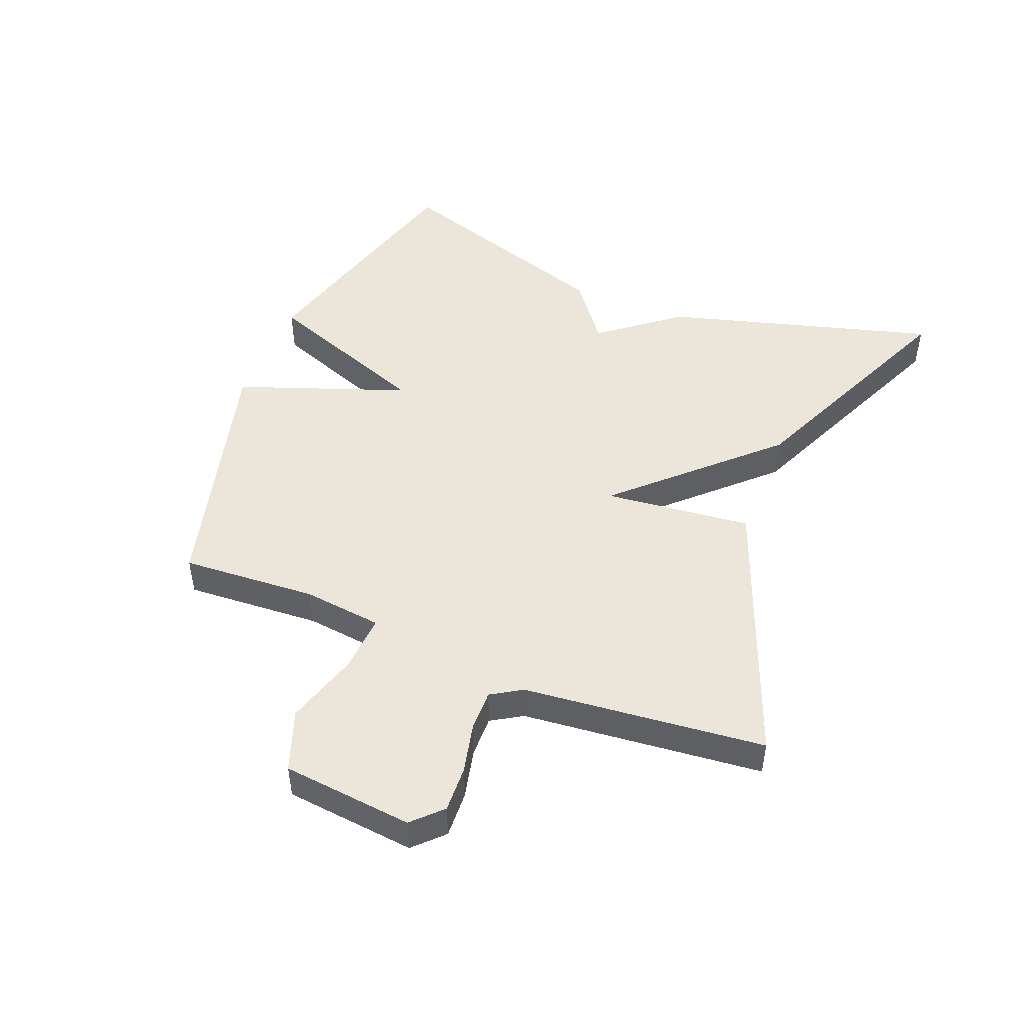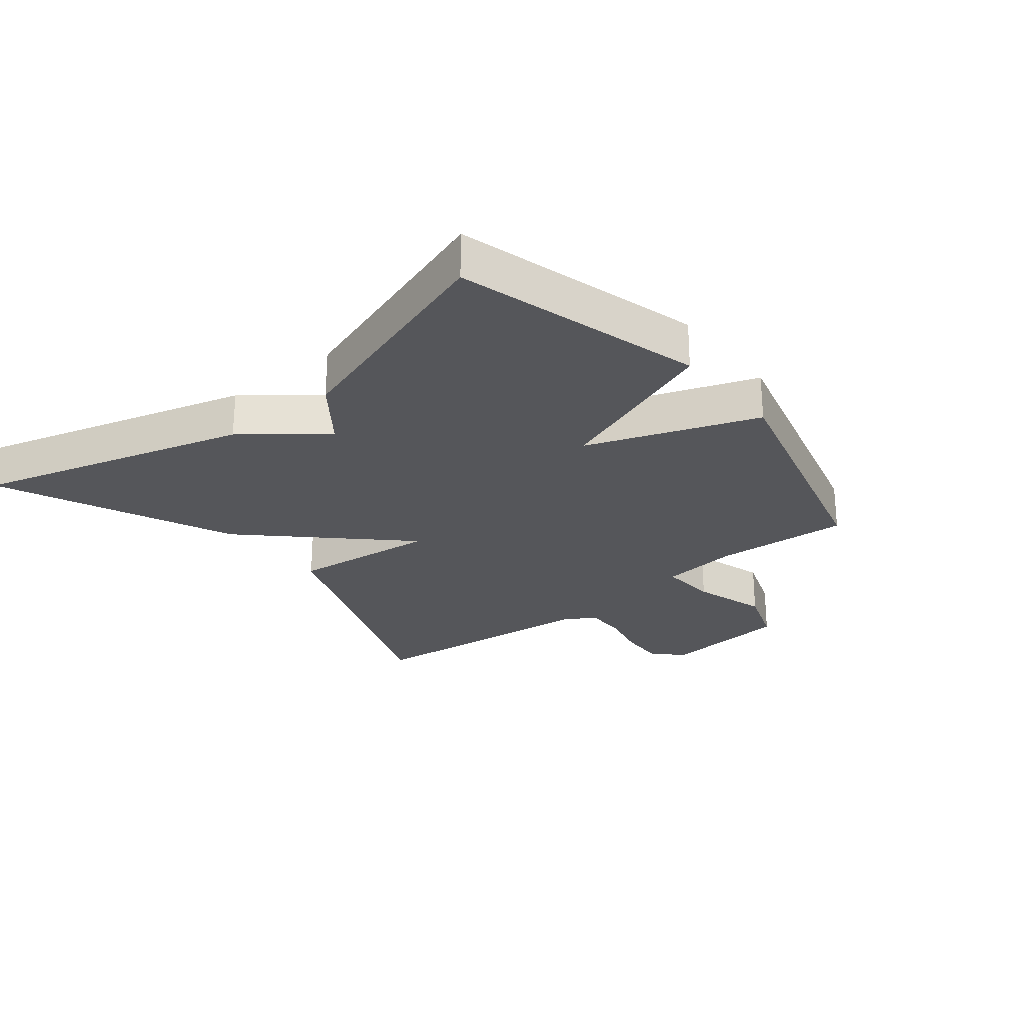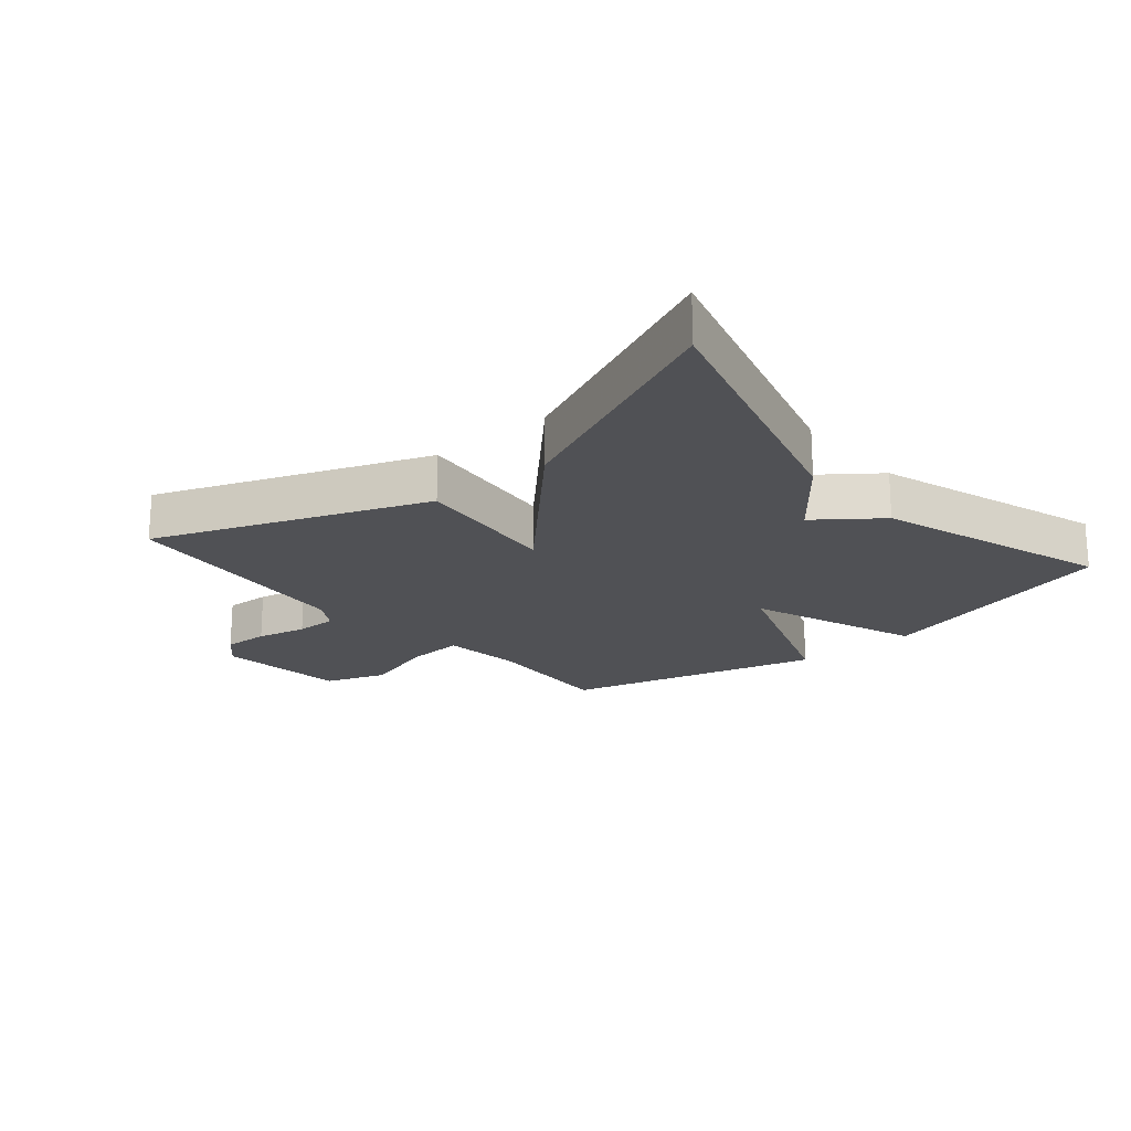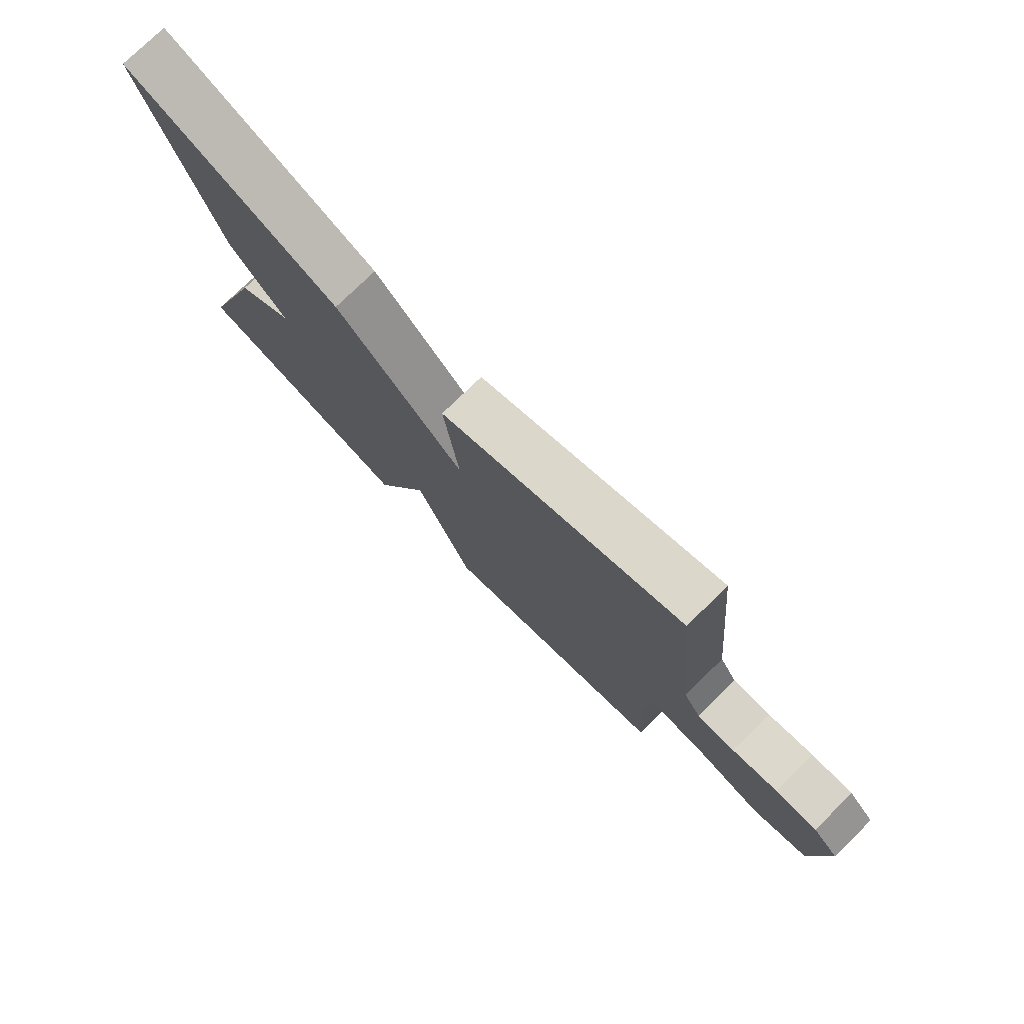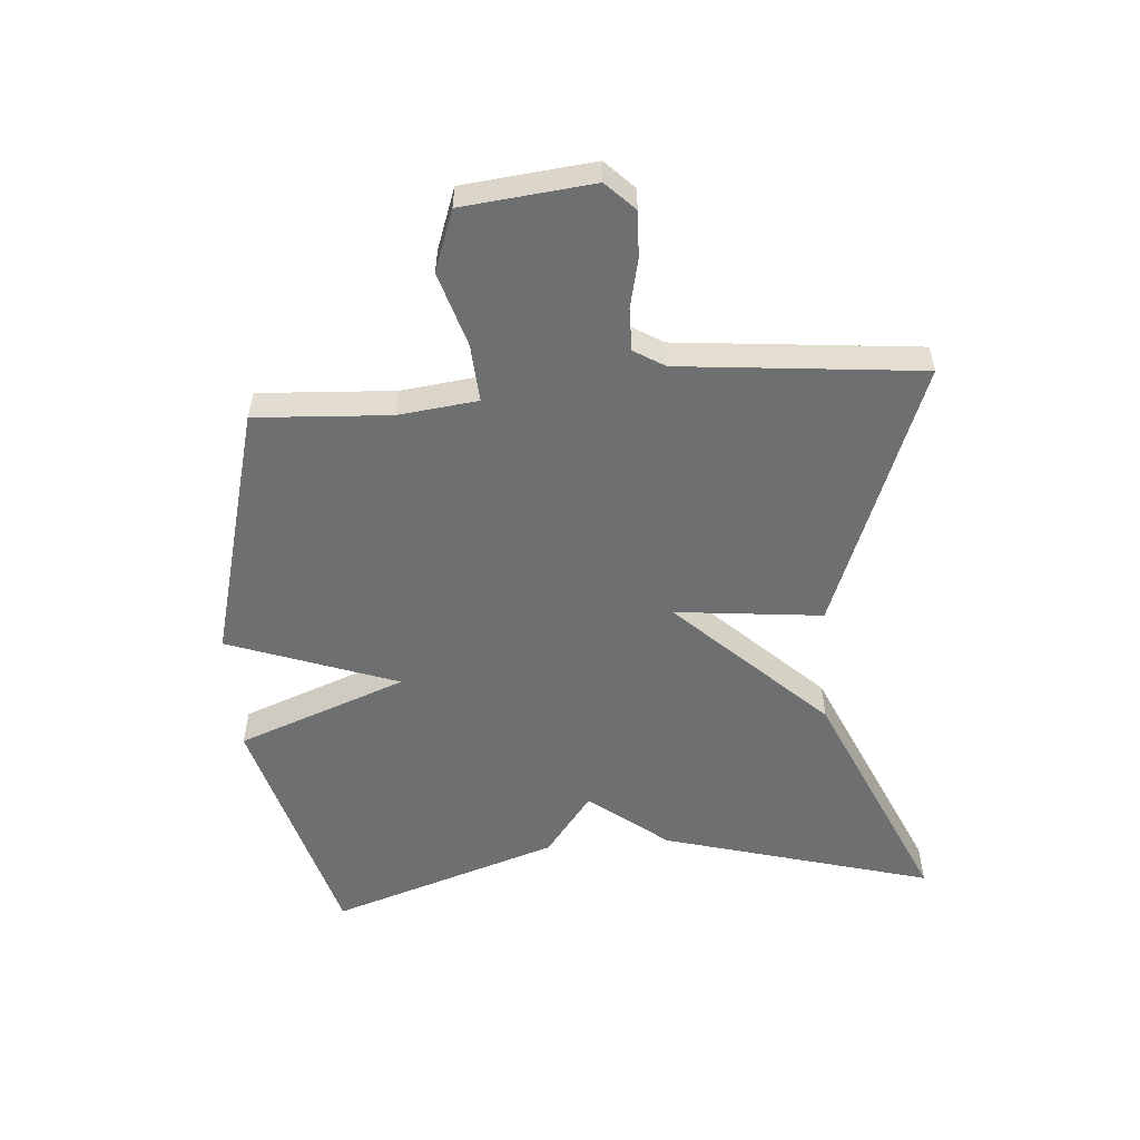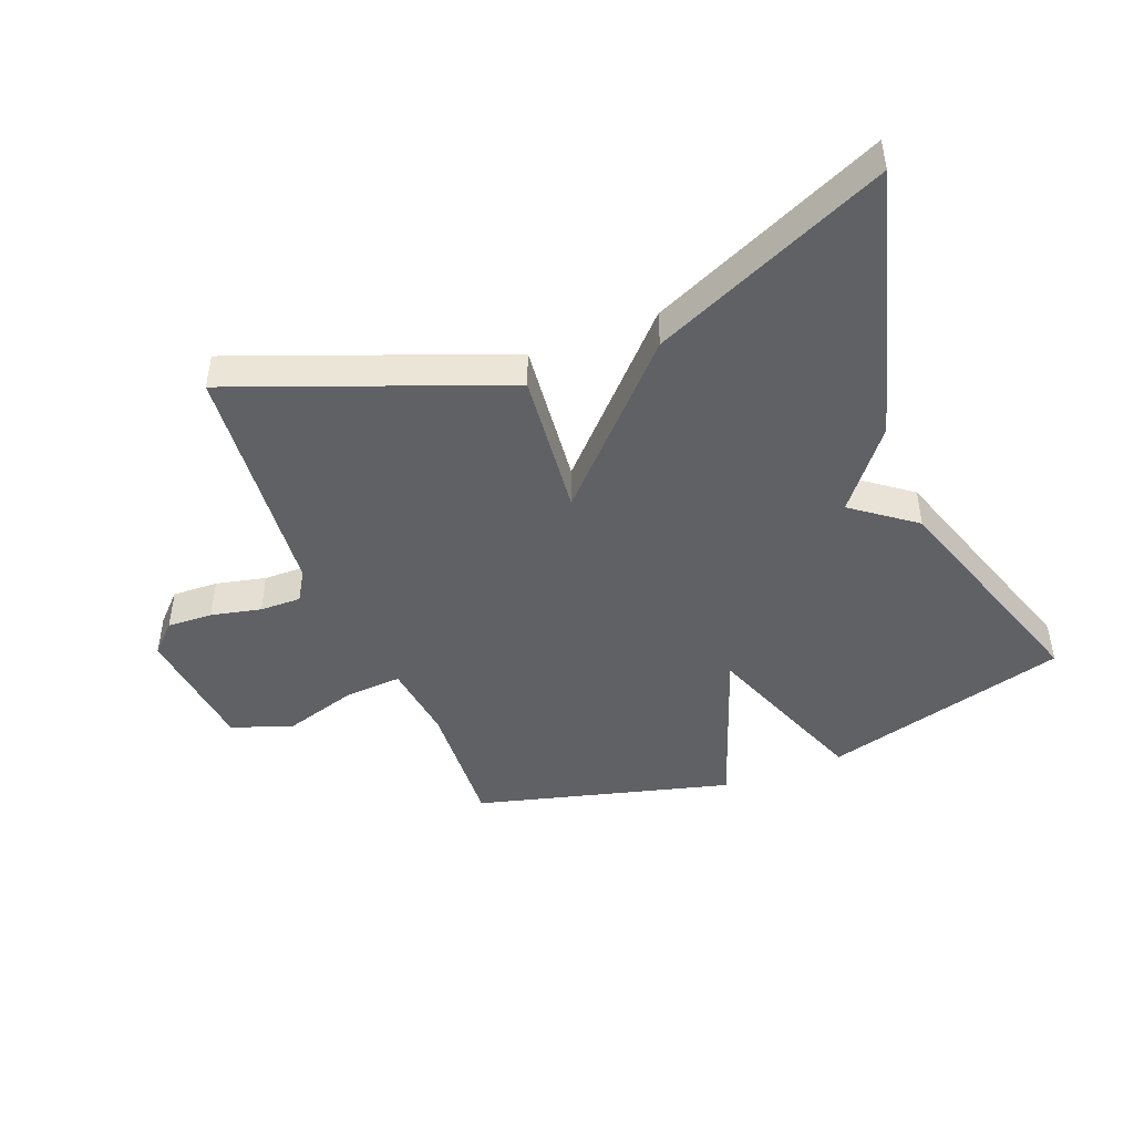
<metadata>
{"format":"obj","ext":"obj","renderer":"f3d","projection":"perspective","resolution":1024,"background":"white","views":[{"elev":48.0,"azim":-68.3,"up":"+Y"},{"elev":-25.9,"azim":128.8,"up":"+Y"},{"elev":-20.2,"azim":40.2,"up":"+Y"},{"elev":77.3,"azim":-134.2,"up":"+Z"},{"elev":-54.6,"azim":-85.5,"up":"+Y"},{"elev":-45.5,"azim":21.5,"up":"+Y"}]}
</metadata>
<code>
v 0.5 0.07 0.5
v 0.379 0.07 0.067
v 0.28 0.07 -0.058
v 0.379 0.07 -0.133
v 0.5 0.07 -0.5
v 0.108 0.07 -0.608
v 0.006 0.07 -0.337
v -0.092 0.07 -0.608
v -0.5 0.07 -0.5
v -0.487 0.07 -0.284
v -0.502 0.07 -0.158
v -0.594 0.07 -0.164
v -0.713 0.07 -0.2
v -0.81 0.07 -0.165
v -0.832 0.07 0.043
v -0.787 0.07 0.088
v -0.714 0.07 0.085
v -0.634 0.07 0.067
v -0.568 0.07 0.066
v -0.538 0.07 0.115
v -0.5 0.07 0.5
v -0.073 0.07 0.336
v -0.098 0.07 0.101
v 0.127 0.07 0.336
v 0.5 0 0.5
v 0.379 0 0.067
v 0.28 0 -0.058
v 0.379 0 -0.133
v 0.5 0 -0.5
v 0.108 0 -0.608
v 0.006 0 -0.337
v -0.092 0 -0.608
v -0.5 0 -0.5
v -0.487 0 -0.284
v -0.502 0 -0.158
v -0.594 0 -0.164
v -0.713 0 -0.2
v -0.81 0 -0.165
v -0.832 0 0.043
v -0.787 0 0.088
v -0.714 0 0.085
v -0.634 0 0.067
v -0.568 0 0.066
v -0.538 0 0.115
v -0.5 0 0.5
v -0.073 0 0.336
v -0.098 0 0.101
v 0.127 0 0.336
f 1 2 3
f 24 1 3
f 23 24 3
f 20 21 22 23
f 3 4 5
f 23 3 5
f 20 23 5
f 19 20 5
f 18 19 5
f 16 17 18
f 15 16 18
f 14 15 18
f 13 14 18
f 12 13 18
f 11 12 18
f 11 18 5
f 7 8 9 10
f 7 10 11
f 5 6 7
f 5 7 11
f 27 26 25
f 27 25 48
f 27 48 47
f 47 46 45 44
f 29 28 27
f 29 27 47
f 29 47 44
f 29 44 43
f 29 43 42
f 42 41 40
f 42 40 39
f 42 39 38
f 42 38 37
f 42 37 36
f 42 36 35
f 29 42 35
f 34 33 32 31
f 35 34 31
f 31 30 29
f 35 31 29
f 1 25 26 2
f 2 26 27 3
f 3 27 28 4
f 4 28 29 5
f 5 29 30 6
f 6 30 31 7
f 7 31 32 8
f 8 32 33 9
f 9 33 34 10
f 10 34 35 11
f 11 35 36 12
f 12 36 37 13
f 13 37 38 14
f 14 38 39 15
f 15 39 40 16
f 16 40 41 17
f 17 41 42 18
f 18 42 43 19
f 19 43 44 20
f 20 44 45 21
f 21 45 46 22
f 22 46 47 23
f 23 47 48 24
f 24 48 25 1

</code>
